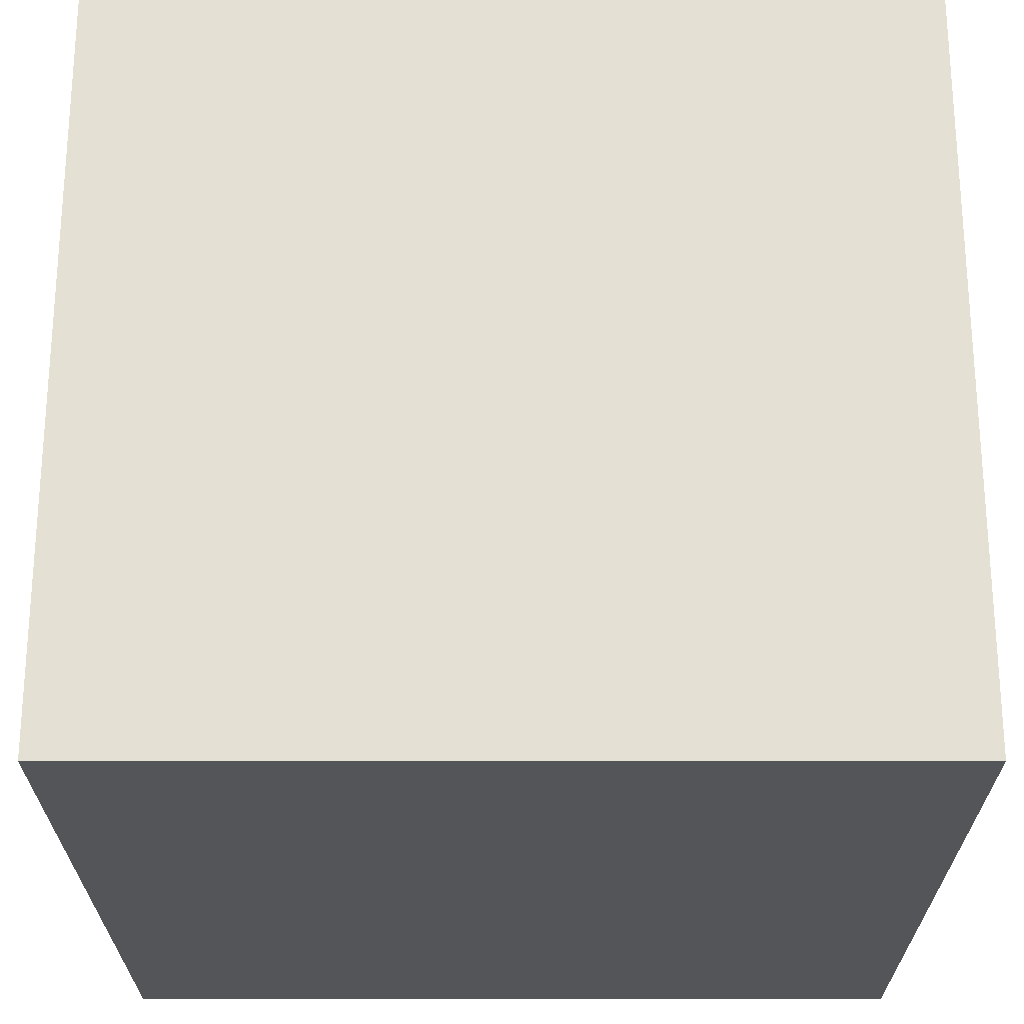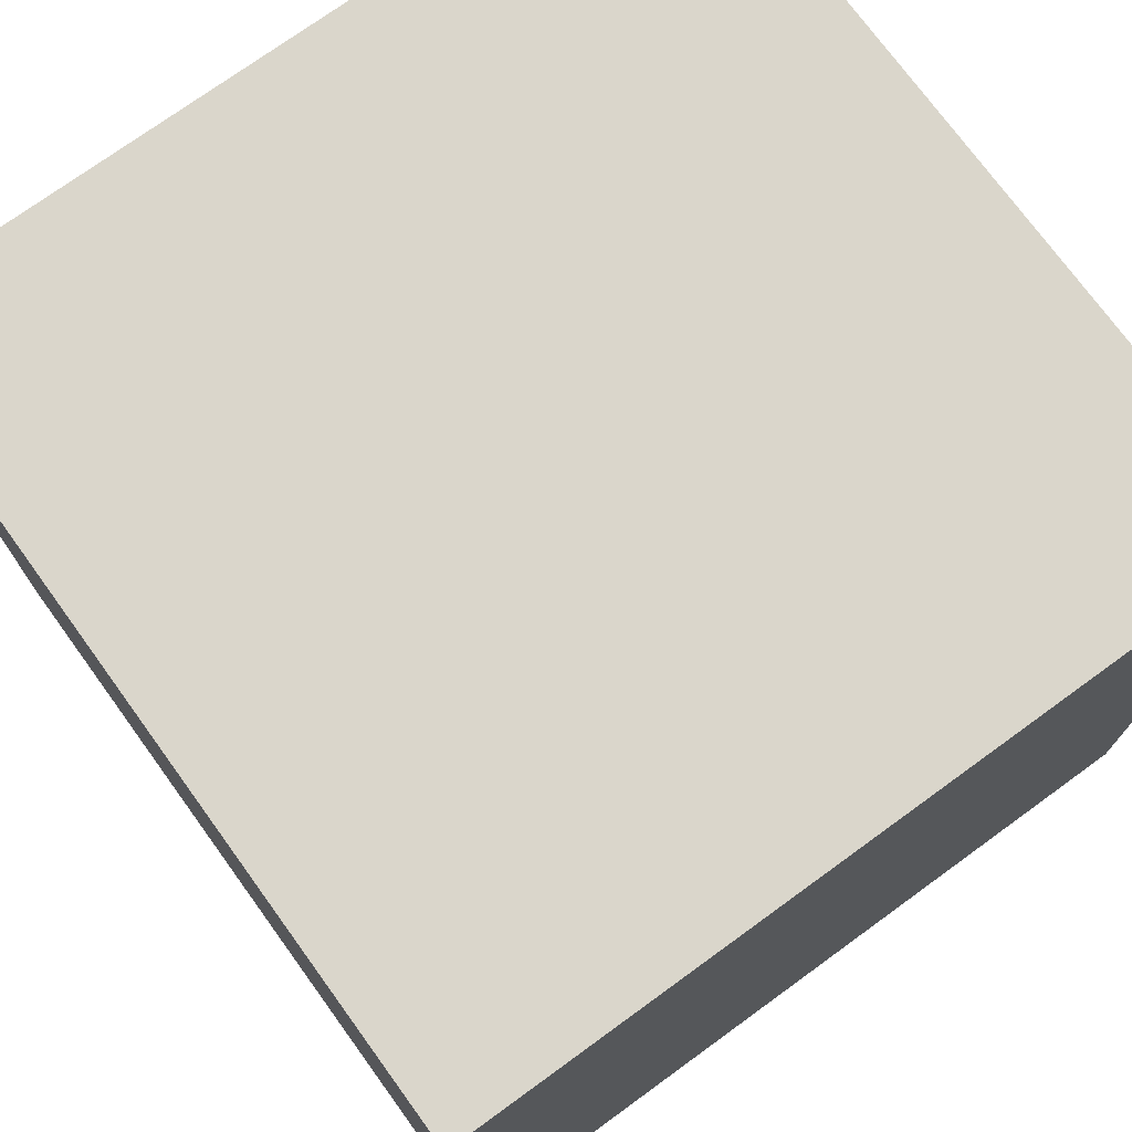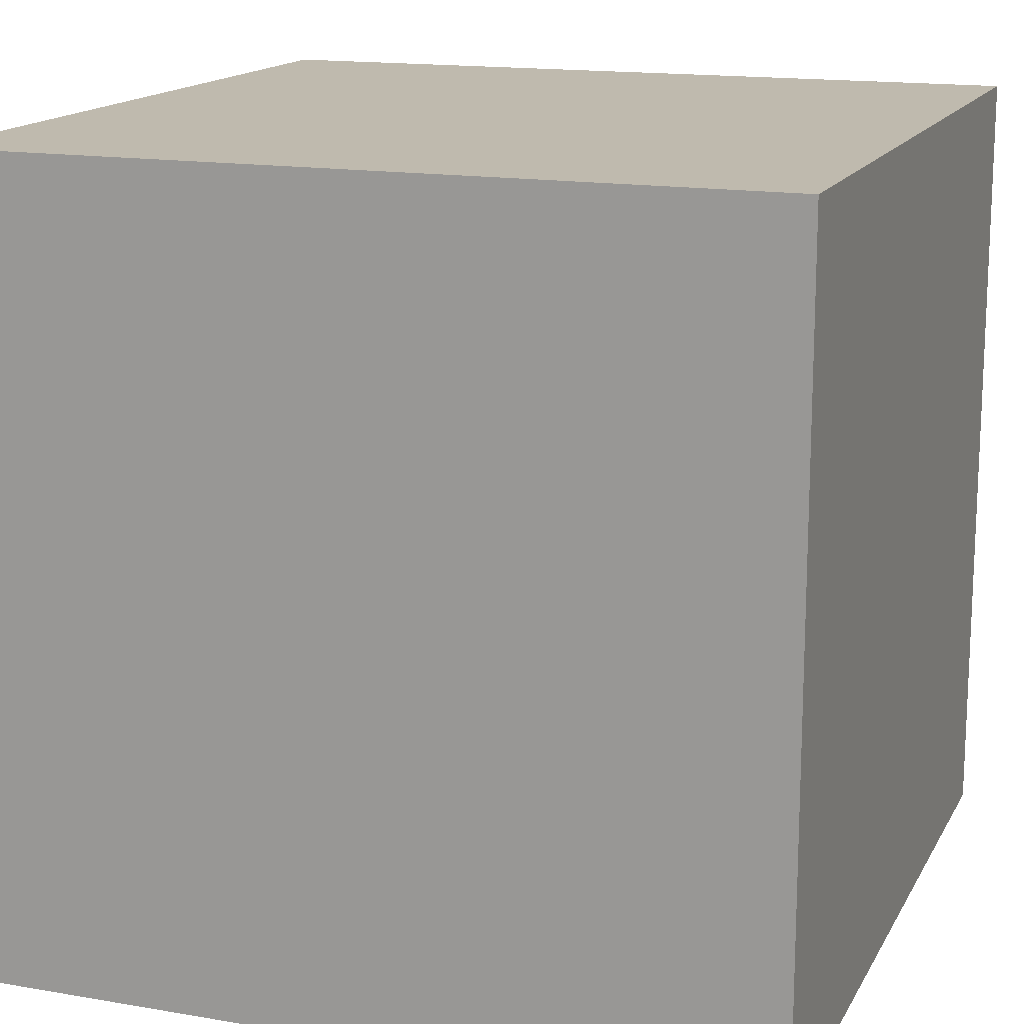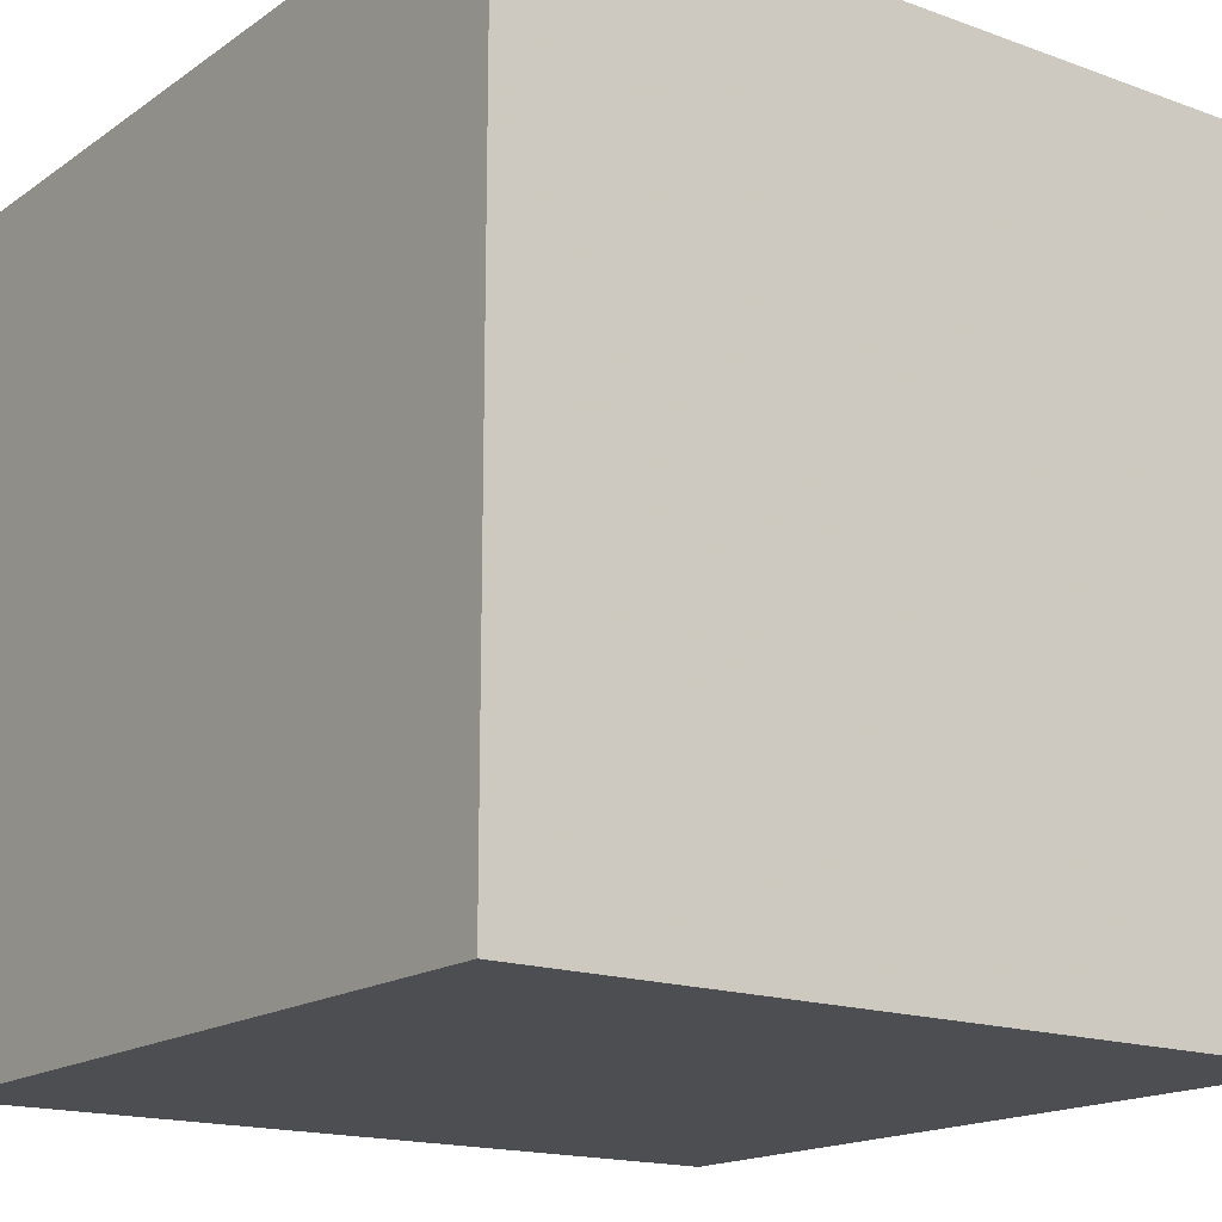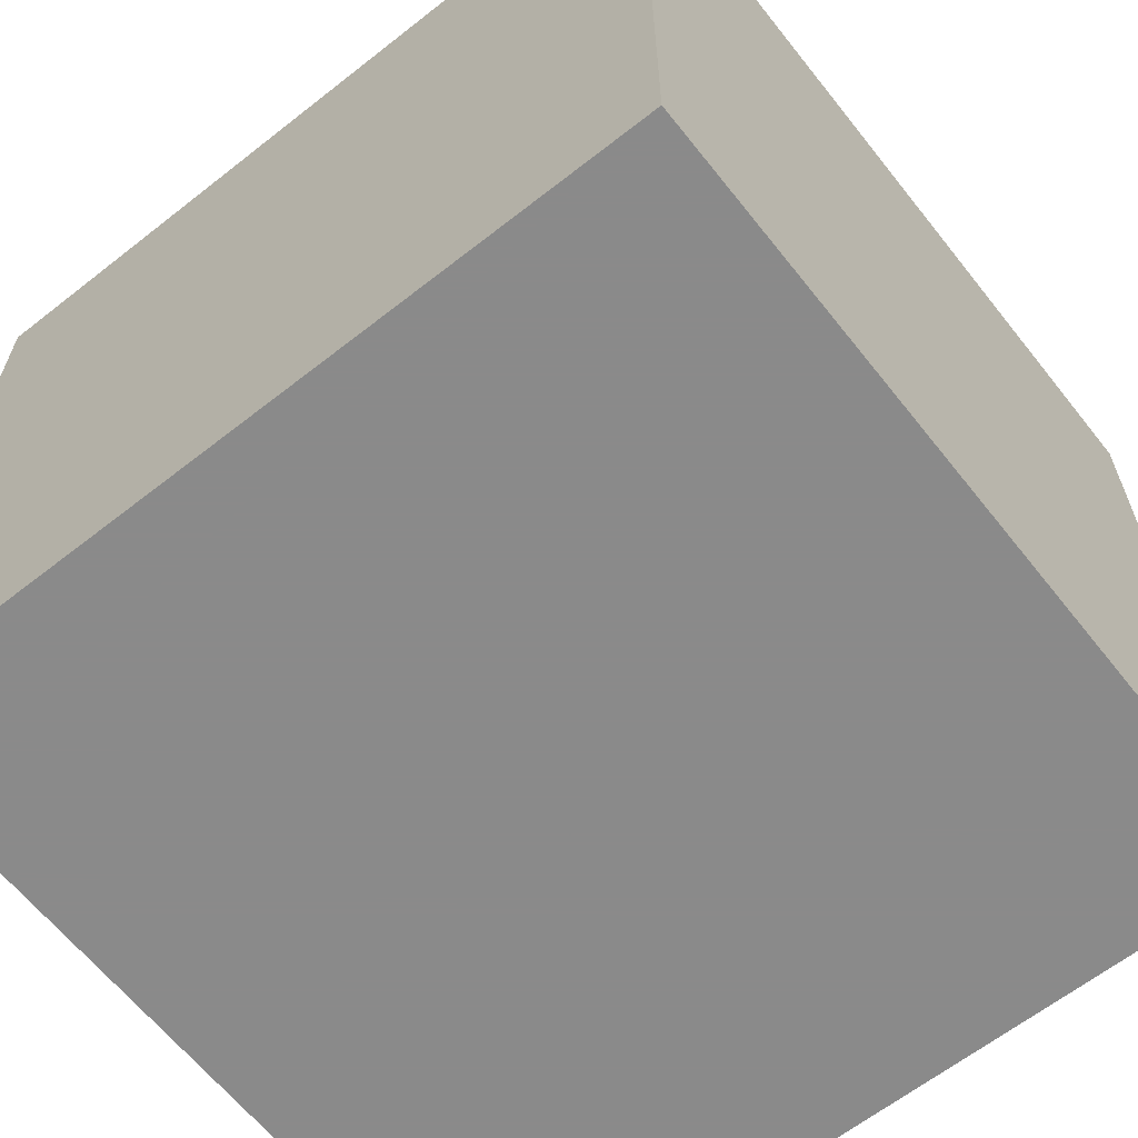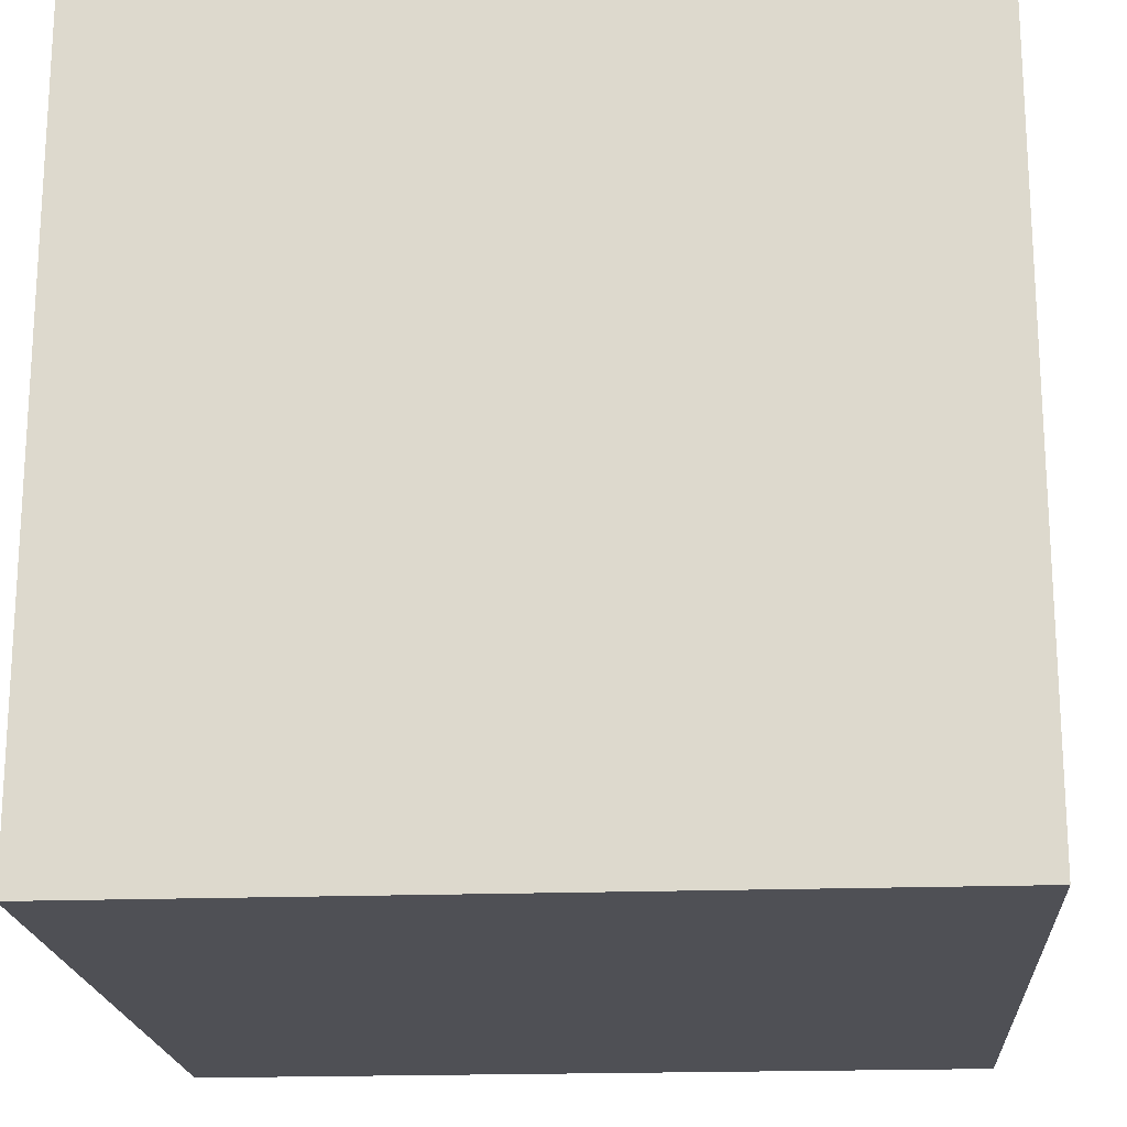
<metadata>
{"format":"obj","ext":"obj","renderer":"f3d","projection":"perspective","resolution":1024,"background":"white","views":[{"elev":65.9,"azim":-90.0,"up":"+Z"},{"elev":74.1,"azim":54.0,"up":"+Z"},{"elev":15.5,"azim":19.9,"up":"+Z"},{"elev":-16.7,"azim":53.7,"up":"+Y"},{"elev":-63.6,"azim":-51.6,"up":"+Z"},{"elev":-19.4,"azim":3.9,"up":"+Z"}]}
</metadata>
<code>
v 1 1 1
v -1 1 1
v 1 -1 1
v 1 1 -1
v 1 -1 -1
v -1 1 -1
v -1 -1 -1
v -1 -1 1
f 5 3 8
f 6 1 4
f 4 3 5
f 1 8 3
f 8 2 7
f 6 4 5
f 3 4 1
f 1 2 8
f 7 5 8
f 1 6 2
f 7 2 6
f 7 6 5

</code>
